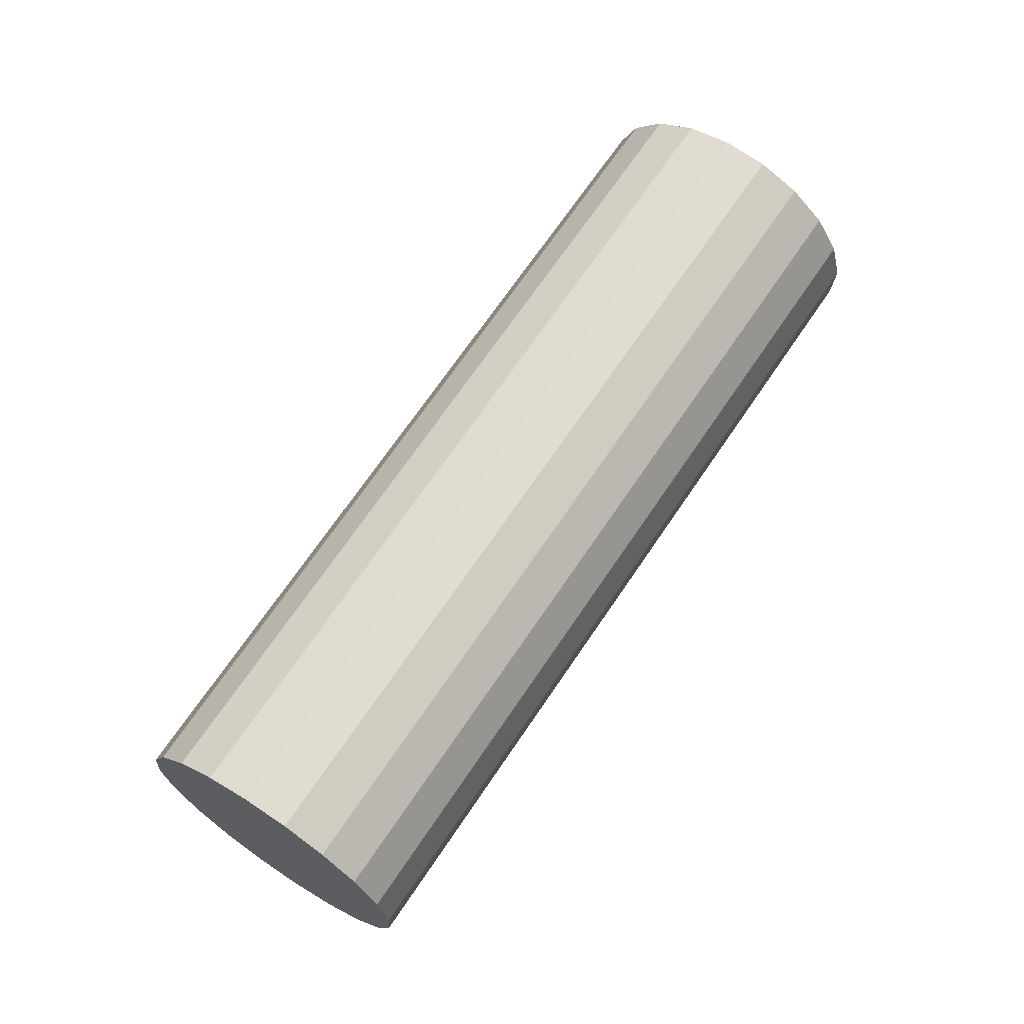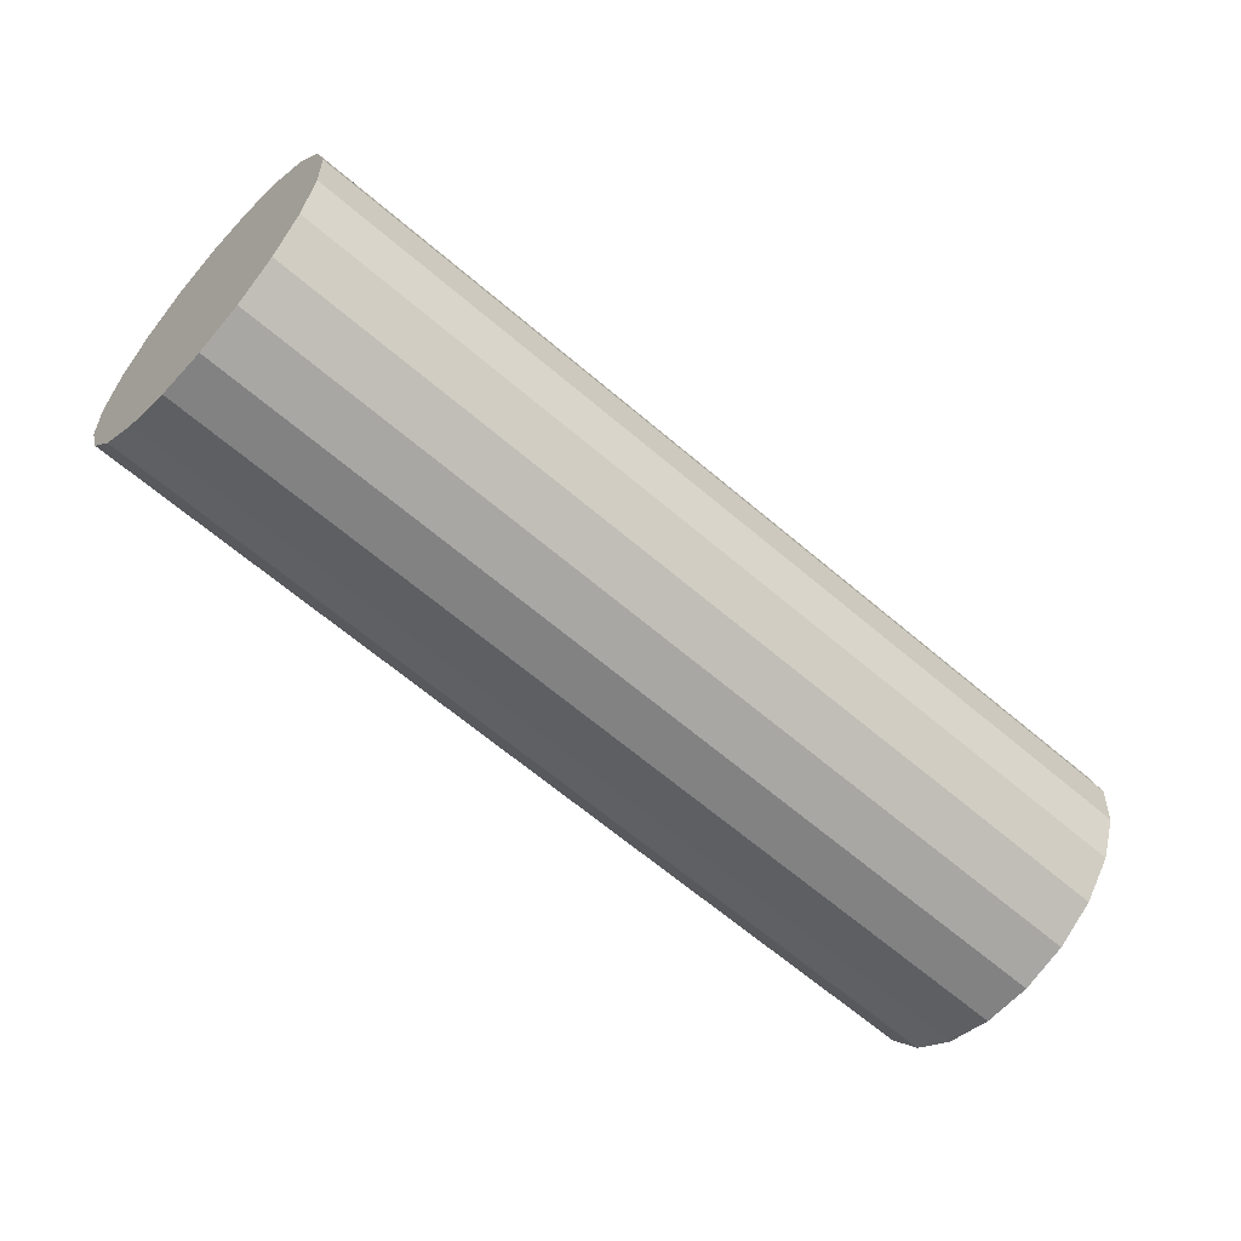
<metadata>
{"format":"obj","ext":"obj","renderer":"f3d","projection":"perspective","resolution":1024,"background":"white","views":[{"elev":-51.2,"azim":-75.3,"up":"+Z"},{"elev":13.5,"azim":-121.8,"up":"+Y"}]}
</metadata>
<code>
g default
v -1.031 4.436 6.858
v -1.024 4.412 6.839
v -1.025 4.389 6.818
v -1.036 4.369 6.797
v -1.055 4.354 6.777
v -1.081 4.345 6.761
v -1.11 4.344 6.75
v -1.14 4.351 6.745
v -1.169 4.364 6.747
v -1.192 4.383 6.756
v -1.209 4.405 6.77
v -1.216 4.429 6.789
v -1.215 4.453 6.81
v -1.204 4.473 6.831
v -1.185 4.488 6.851
v -1.159 4.496 6.867
v -1.13 4.497 6.878
v -1.1 4.491 6.882
v -1.071 4.477 6.88
v -1.048 4.458 6.872
v -0.9428 4.451 6.901
v -0.9273 4.403 6.864
v -0.9307 4.357 6.823
v -0.9526 4.317 6.78
v -0.9908 4.287 6.74
v -1.042 4.27 6.708
v -1.1 4.268 6.686
v -1.161 4.281 6.677
v -1.217 4.307 6.681
v -1.264 4.345 6.698
v -1.297 4.39 6.726
v -1.313 4.438 6.763
v -1.309 4.484 6.805
v -1.287 4.525 6.848
v -1.249 4.554 6.888
v -1.198 4.571 6.92
v -1.14 4.573 6.942
v -1.079 4.56 6.951
v -1.023 4.534 6.947
v -0.9756 4.496 6.93
v -0.8542 4.466 6.945
v -0.8309 4.394 6.89
v -0.836 4.325 6.827
v -0.8688 4.265 6.763
v -0.9263 4.22 6.704
v -1.003 4.195 6.655
v -1.091 4.192 6.622
v -1.181 4.211 6.608
v -1.266 4.251 6.614
v -1.337 4.307 6.64
v -1.386 4.375 6.683
v -1.409 4.447 6.738
v -1.404 4.516 6.801
v -1.371 4.576 6.865
v -1.314 4.621 6.924
v -1.237 4.647 6.973
v -1.149 4.65 7.005
v -1.059 4.63 7.019
v -0.9739 4.59 7.013
v -0.9034 4.534 6.988
v -0.7656 4.482 6.989
v -0.7346 4.386 6.915
v -0.7413 4.293 6.831
v -0.7851 4.213 6.746
v -0.8617 4.153 6.667
v -0.9636 4.119 6.602
v -1.081 4.115 6.559
v -1.202 4.141 6.54
v -1.315 4.194 6.548
v -1.409 4.269 6.582
v -1.474 4.36 6.639
v -1.505 4.456 6.713
v -1.499 4.548 6.797
v -1.455 4.628 6.882
v -1.378 4.688 6.961
v -1.276 4.722 7.026
v -1.159 4.726 7.069
v -1.038 4.7 7.088
v -0.9252 4.647 7.08
v -0.8313 4.572 7.046
v -0.677 4.497 7.033
v -0.6382 4.377 6.94
v -0.6466 4.261 6.836
v -0.7014 4.161 6.729
v -0.7971 4.086 6.63
v -0.9245 4.044 6.549
v -1.071 4.039 6.495
v -1.222 4.071 6.471
v -1.363 4.138 6.481
v -1.481 4.232 6.524
v -1.563 4.344 6.595
v -1.602 4.464 6.688
v -1.593 4.58 6.792
v -1.539 4.68 6.899
v -1.443 4.755 6.998
v -1.316 4.797 7.078
v -1.169 4.802 7.133
v -1.018 4.77 7.157
v -0.8765 4.704 7.146
v -0.7591 4.61 7.104
v -0.6023 4.689 6.815
v -0.5635 4.569 6.722
v -0.572 4.453 6.617
v -0.6267 4.353 6.51
v -0.7225 4.278 6.412
v -0.8498 4.236 6.331
v -0.9963 4.231 6.277
v -1.148 4.263 6.253
v -1.289 4.329 6.263
v -1.406 4.424 6.306
v -1.488 4.536 6.377
v -1.527 4.656 6.469
v -1.519 4.772 6.574
v -1.464 4.872 6.681
v -1.368 4.947 6.78
v -1.241 4.989 6.86
v -1.094 4.994 6.915
v -0.9431 4.962 6.938
v -0.8018 4.896 6.928
v -0.6844 4.802 6.886
v -0.5276 4.881 6.597
v -0.4889 4.761 6.504
v -0.4973 4.645 6.399
v -0.5521 4.545 6.292
v -0.6478 4.47 6.194
v -0.7751 4.428 6.113
v -0.9216 4.423 6.059
v -1.073 4.455 6.035
v -1.214 4.521 6.045
v -1.332 4.616 6.088
v -1.414 4.728 6.159
v -1.452 4.848 6.251
v -1.444 4.964 6.356
v -1.389 5.064 6.463
v -1.294 5.139 6.562
v -1.166 5.181 6.642
v -1.02 5.186 6.697
v -0.8684 5.154 6.72
v -0.7272 5.088 6.71
v -0.6097 4.994 6.668
v -0.4529 5.073 6.378
v -0.4142 4.953 6.286
v -0.4226 4.837 6.181
v -0.4774 4.737 6.074
v -0.5731 4.662 5.976
v -0.7004 4.62 5.895
v -0.8469 4.615 5.84
v -0.9982 4.647 5.817
v -1.139 4.713 5.827
v -1.257 4.808 5.87
v -1.339 4.92 5.941
v -1.378 5.04 6.033
v -1.369 5.156 6.138
v -1.315 5.256 6.245
v -1.219 5.331 6.343
v -1.092 5.373 6.424
v -0.945 5.378 6.479
v -0.7938 5.346 6.502
v -0.6525 5.28 6.492
v -0.535 5.185 6.449
v -0.3783 5.265 6.16
v -0.3395 5.145 6.068
v -0.348 5.029 5.963
v -0.4027 4.929 5.856
v -0.4984 4.854 5.758
v -0.6258 4.812 5.677
v -0.7722 4.807 5.622
v -0.9235 4.839 5.599
v -1.065 4.905 5.609
v -1.182 5 5.652
v -1.264 5.112 5.723
v -1.303 5.232 5.815
v -1.295 5.348 5.92
v -1.24 5.448 6.027
v -1.144 5.523 6.125
v -1.017 5.565 6.206
v -0.8704 5.57 6.261
v -0.7191 5.538 6.284
v -0.5778 5.472 6.274
v -0.4604 5.377 6.231
v -0.3036 5.457 5.942
v -0.2649 5.337 5.85
v -0.2733 5.221 5.745
v -0.328 5.121 5.638
v -0.4238 5.046 5.539
v -0.5511 5.004 5.459
v -0.6976 4.999 5.404
v -0.8489 5.031 5.381
v -0.9901 5.097 5.391
v -1.108 5.191 5.433
v -1.19 5.304 5.505
v -1.228 5.424 5.597
v -1.22 5.54 5.702
v -1.165 5.64 5.809
v -1.069 5.715 5.907
v -0.9422 5.757 5.988
v -0.7957 5.762 6.043
v -0.6444 5.73 6.066
v -0.5031 5.664 6.056
v -0.3857 5.569 6.013
v -0.2289 5.649 5.724
v -0.1902 5.529 5.632
v -0.1986 5.413 5.527
v -0.2534 5.313 5.42
v -0.3491 5.238 5.321
v -0.4764 5.196 5.241
v -0.6229 5.191 5.186
v -0.7742 5.223 5.163
v -0.9155 5.289 5.173
v -1.033 5.383 5.215
v -1.115 5.496 5.286
v -1.154 5.616 5.379
v -1.145 5.732 5.484
v -1.091 5.832 5.591
v -0.9948 5.907 5.689
v -0.8675 5.949 5.77
v -0.721 5.954 5.824
v -0.5697 5.922 5.848
v -0.4285 5.855 5.838
v -0.311 5.761 5.795
v -0.1543 5.841 5.506
v -0.1155 5.721 5.414
v -0.1239 5.605 5.309
v -0.1787 5.505 5.202
v -0.2744 5.43 5.103
v -0.4018 5.388 5.023
v -0.5482 5.383 4.968
v -0.6995 5.415 4.945
v -0.8408 5.481 4.955
v -0.9582 5.575 4.997
v -1.04 5.688 5.068
v -1.079 5.808 5.161
v -1.071 5.924 5.266
v -1.016 6.024 5.372
v -0.9202 6.099 5.471
v -0.7928 6.141 5.552
v -0.6463 6.146 5.606
v -0.4951 6.114 5.63
v -0.3538 6.047 5.62
v -0.2364 5.953 5.577
v -0.07958 6.033 5.288
v -0.04084 5.913 5.195
v -0.04926 5.797 5.091
v -0.104 5.697 4.984
v -0.1998 5.622 4.885
v -0.3271 5.58 4.805
v -0.4736 5.575 4.75
v -0.6248 5.607 4.726
v -0.7661 5.673 4.736
v -0.8835 5.767 4.779
v -0.9657 5.88 4.85
v -1.004 6 4.943
v -0.996 6.116 5.047
v -0.9412 6.216 5.154
v -0.8455 6.291 5.253
v -0.7181 6.333 5.333
v -0.5717 6.338 5.388
v -0.4204 6.306 5.412
v -0.2791 6.239 5.402
v -0.1617 6.145 5.359
v -0.00491 6.225 5.07
v 0.03383 6.104 4.977
v 0.02541 5.989 4.872
v -0.02935 5.888 4.766
v -0.1251 5.814 4.667
v -0.2524 5.772 4.586
v -0.3989 5.767 4.532
v -0.5502 5.799 4.508
v -0.6914 5.865 4.518
v -0.8089 5.959 4.561
v -0.891 6.072 4.632
v -0.9297 6.192 4.724
v -0.9213 6.308 4.829
v -0.8665 6.408 4.936
v -0.7708 6.483 5.035
v -0.6435 6.525 5.115
v -0.497 6.53 5.17
v -0.3457 6.498 5.194
v -0.2045 6.431 5.183
v -0.08702 6.337 5.141
v 0.06976 6.417 4.852
v 0.1085 6.296 4.759
v 0.1001 6.181 4.654
v 0.04532 6.08 4.547
v -0.05041 6.006 4.449
v -0.1777 5.964 4.368
v -0.3242 5.958 4.314
v -0.4755 5.991 4.29
v -0.6168 6.057 4.3
v -0.7342 6.151 4.343
v -0.8163 6.264 4.414
v -0.855 6.384 4.506
v -0.8466 6.5 4.611
v -0.7919 6.6 4.718
v -0.6961 6.675 4.817
v -0.5688 6.717 4.897
v -0.4223 6.722 4.952
v -0.2711 6.69 4.975
v -0.1298 6.623 4.965
v -0.01234 6.529 4.923
v -0.01884 6.401 4.808
v 0.01215 6.305 4.734
v 0.00541 6.213 4.65
v -0.03839 6.132 4.564
v -0.115 6.073 4.486
v -0.2168 6.039 4.421
v -0.334 6.035 4.377
v -0.455 6.061 4.359
v -0.5681 6.114 4.367
v -0.662 6.189 4.401
v -0.7277 6.279 4.458
v -0.7587 6.375 4.532
v -0.752 6.468 4.615
v -0.7081 6.548 4.701
v -0.6316 6.608 4.78
v -0.5297 6.641 4.844
v -0.4125 6.646 4.888
v -0.2915 6.62 4.907
v -0.1785 6.567 4.899
v -0.08453 6.491 4.865
v -0.1075 6.386 4.764
v -0.08421 6.314 4.709
v -0.08926 6.244 4.646
v -0.1221 6.184 4.582
v -0.1796 6.139 4.522
v -0.256 6.114 4.474
v -0.3438 6.111 4.441
v -0.4346 6.131 4.427
v -0.5194 6.17 4.433
v -0.5898 6.227 4.459
v -0.6391 6.294 4.501
v -0.6623 6.367 4.557
v -0.6573 6.436 4.62
v -0.6244 6.496 4.684
v -0.567 6.541 4.743
v -0.4906 6.566 4.791
v -0.4027 6.569 4.824
v -0.3119 6.55 4.838
v -0.2272 6.51 4.832
v -0.1567 6.454 4.807
v -0.1961 6.371 4.72
v -0.1806 6.323 4.683
v -0.1839 6.276 4.641
v -0.2058 6.236 4.599
v -0.2441 6.206 4.559
v -0.2951 6.19 4.527
v -0.3537 6.188 4.505
v -0.4142 6.2 4.496
v -0.4707 6.227 4.5
v -0.5176 6.265 4.517
v -0.5505 6.31 4.545
v -0.566 6.358 4.582
v -0.5626 6.404 4.624
v -0.5407 6.444 4.667
v -0.5024 6.474 4.706
v -0.4515 6.491 4.739
v -0.3929 6.493 4.76
v -0.3324 6.48 4.77
v -0.2759 6.453 4.766
v -0.2289 6.416 4.749
v -0.2847 6.356 4.677
v -0.2769 6.331 4.658
v -0.2786 6.308 4.637
v -0.2896 6.288 4.616
v -0.3087 6.273 4.596
v -0.3342 6.265 4.58
v -0.3635 6.264 4.569
v -0.3937 6.27 4.564
v -0.422 6.284 4.566
v -0.4455 6.302 4.575
v -0.4619 6.325 4.589
v -0.4696 6.349 4.607
v -0.4679 6.372 4.628
v -0.457 6.392 4.65
v -0.4378 6.407 4.67
v -0.4124 6.416 4.686
v -0.3831 6.417 4.697
v -0.3528 6.41 4.701
v -0.3246 6.397 4.699
v -0.3011 6.378 4.691
v -1.12 4.421 6.814
v -0.3733 6.34 4.633
f 1 2 21
f 21 2 22
f 2 3 22
f 22 3 23
f 3 4 23
f 23 4 24
f 4 5 24
f 24 5 25
f 5 6 25
f 25 6 26
f 6 7 26
f 26 7 27
f 7 8 27
f 27 8 28
f 8 9 28
f 28 9 29
f 9 10 29
f 29 10 30
f 10 11 30
f 30 11 31
f 11 12 31
f 31 12 32
f 12 13 32
f 32 13 33
f 13 14 33
f 33 14 34
f 14 15 34
f 34 15 35
f 15 16 35
f 35 16 36
f 16 17 36
f 36 17 37
f 17 18 37
f 37 18 38
f 18 19 38
f 38 19 39
f 19 20 39
f 39 20 40
f 20 1 40
f 40 1 21
f 21 22 41
f 41 22 42
f 22 23 42
f 42 23 43
f 23 24 43
f 43 24 44
f 24 25 44
f 44 25 45
f 25 26 45
f 45 26 46
f 26 27 46
f 46 27 47
f 27 28 47
f 47 28 48
f 28 29 48
f 48 29 49
f 29 30 49
f 49 30 50
f 30 31 50
f 50 31 51
f 31 32 51
f 51 32 52
f 32 33 52
f 52 33 53
f 33 34 53
f 53 34 54
f 34 35 54
f 54 35 55
f 35 36 55
f 55 36 56
f 36 37 56
f 56 37 57
f 37 38 57
f 57 38 58
f 38 39 58
f 58 39 59
f 39 40 59
f 59 40 60
f 40 21 60
f 60 21 41
f 41 42 61
f 61 42 62
f 42 43 62
f 62 43 63
f 43 44 63
f 63 44 64
f 44 45 64
f 64 45 65
f 45 46 65
f 65 46 66
f 46 47 66
f 66 47 67
f 47 48 67
f 67 48 68
f 48 49 68
f 68 49 69
f 49 50 69
f 69 50 70
f 50 51 70
f 70 51 71
f 51 52 71
f 71 52 72
f 52 53 72
f 72 53 73
f 53 54 73
f 73 54 74
f 54 55 74
f 74 55 75
f 55 56 75
f 75 56 76
f 56 57 76
f 76 57 77
f 57 58 77
f 77 58 78
f 58 59 78
f 78 59 79
f 59 60 79
f 79 60 80
f 60 41 80
f 80 41 61
f 61 62 81
f 81 62 82
f 62 63 82
f 82 63 83
f 63 64 83
f 83 64 84
f 64 65 84
f 84 65 85
f 65 66 85
f 85 66 86
f 66 67 86
f 86 67 87
f 67 68 87
f 87 68 88
f 68 69 88
f 88 69 89
f 69 70 89
f 89 70 90
f 70 71 90
f 90 71 91
f 71 72 91
f 91 72 92
f 72 73 92
f 92 73 93
f 73 74 93
f 93 74 94
f 74 75 94
f 94 75 95
f 75 76 95
f 95 76 96
f 76 77 96
f 96 77 97
f 77 78 97
f 97 78 98
f 78 79 98
f 98 79 99
f 79 80 99
f 99 80 100
f 80 61 100
f 100 61 81
f 81 82 101
f 101 82 102
f 82 83 102
f 102 83 103
f 83 84 103
f 103 84 104
f 84 85 104
f 104 85 105
f 85 86 105
f 105 86 106
f 86 87 106
f 106 87 107
f 87 88 107
f 107 88 108
f 88 89 108
f 108 89 109
f 89 90 109
f 109 90 110
f 90 91 110
f 110 91 111
f 91 92 111
f 111 92 112
f 92 93 112
f 112 93 113
f 93 94 113
f 113 94 114
f 94 95 114
f 114 95 115
f 95 96 115
f 115 96 116
f 96 97 116
f 116 97 117
f 97 98 117
f 117 98 118
f 98 99 118
f 118 99 119
f 99 100 119
f 119 100 120
f 100 81 120
f 120 81 101
f 101 102 121
f 121 102 122
f 102 103 122
f 122 103 123
f 103 104 123
f 123 104 124
f 104 105 124
f 124 105 125
f 105 106 125
f 125 106 126
f 106 107 126
f 126 107 127
f 107 108 127
f 127 108 128
f 108 109 128
f 128 109 129
f 109 110 129
f 129 110 130
f 110 111 130
f 130 111 131
f 111 112 131
f 131 112 132
f 112 113 132
f 132 113 133
f 113 114 133
f 133 114 134
f 114 115 134
f 134 115 135
f 115 116 135
f 135 116 136
f 116 117 136
f 136 117 137
f 117 118 137
f 137 118 138
f 118 119 138
f 138 119 139
f 119 120 139
f 139 120 140
f 120 101 140
f 140 101 121
f 121 122 141
f 141 122 142
f 122 123 142
f 142 123 143
f 123 124 143
f 143 124 144
f 124 125 144
f 144 125 145
f 125 126 145
f 145 126 146
f 126 127 146
f 146 127 147
f 127 128 147
f 147 128 148
f 128 129 148
f 148 129 149
f 129 130 149
f 149 130 150
f 130 131 150
f 150 131 151
f 131 132 151
f 151 132 152
f 132 133 152
f 152 133 153
f 133 134 153
f 153 134 154
f 134 135 154
f 154 135 155
f 135 136 155
f 155 136 156
f 136 137 156
f 156 137 157
f 137 138 157
f 157 138 158
f 138 139 158
f 158 139 159
f 139 140 159
f 159 140 160
f 140 121 160
f 160 121 141
f 141 142 161
f 161 142 162
f 142 143 162
f 162 143 163
f 143 144 163
f 163 144 164
f 144 145 164
f 164 145 165
f 145 146 165
f 165 146 166
f 146 147 166
f 166 147 167
f 147 148 167
f 167 148 168
f 148 149 168
f 168 149 169
f 149 150 169
f 169 150 170
f 150 151 170
f 170 151 171
f 151 152 171
f 171 152 172
f 152 153 172
f 172 153 173
f 153 154 173
f 173 154 174
f 154 155 174
f 174 155 175
f 155 156 175
f 175 156 176
f 156 157 176
f 176 157 177
f 157 158 177
f 177 158 178
f 158 159 178
f 178 159 179
f 159 160 179
f 179 160 180
f 160 141 180
f 180 141 161
f 161 162 181
f 181 162 182
f 162 163 182
f 182 163 183
f 163 164 183
f 183 164 184
f 164 165 184
f 184 165 185
f 165 166 185
f 185 166 186
f 166 167 186
f 186 167 187
f 167 168 187
f 187 168 188
f 168 169 188
f 188 169 189
f 169 170 189
f 189 170 190
f 170 171 190
f 190 171 191
f 171 172 191
f 191 172 192
f 172 173 192
f 192 173 193
f 173 174 193
f 193 174 194
f 174 175 194
f 194 175 195
f 175 176 195
f 195 176 196
f 176 177 196
f 196 177 197
f 177 178 197
f 197 178 198
f 178 179 198
f 198 179 199
f 179 180 199
f 199 180 200
f 180 161 200
f 200 161 181
f 181 182 201
f 201 182 202
f 182 183 202
f 202 183 203
f 183 184 203
f 203 184 204
f 184 185 204
f 204 185 205
f 185 186 205
f 205 186 206
f 186 187 206
f 206 187 207
f 187 188 207
f 207 188 208
f 188 189 208
f 208 189 209
f 189 190 209
f 209 190 210
f 190 191 210
f 210 191 211
f 191 192 211
f 211 192 212
f 192 193 212
f 212 193 213
f 193 194 213
f 213 194 214
f 194 195 214
f 214 195 215
f 195 196 215
f 215 196 216
f 196 197 216
f 216 197 217
f 197 198 217
f 217 198 218
f 198 199 218
f 218 199 219
f 199 200 219
f 219 200 220
f 200 181 220
f 220 181 201
f 201 202 221
f 221 202 222
f 202 203 222
f 222 203 223
f 203 204 223
f 223 204 224
f 204 205 224
f 224 205 225
f 205 206 225
f 225 206 226
f 206 207 226
f 226 207 227
f 207 208 227
f 227 208 228
f 208 209 228
f 228 209 229
f 209 210 229
f 229 210 230
f 210 211 230
f 230 211 231
f 211 212 231
f 231 212 232
f 212 213 232
f 232 213 233
f 213 214 233
f 233 214 234
f 214 215 234
f 234 215 235
f 215 216 235
f 235 216 236
f 216 217 236
f 236 217 237
f 217 218 237
f 237 218 238
f 218 219 238
f 238 219 239
f 219 220 239
f 239 220 240
f 220 201 240
f 240 201 221
f 221 222 241
f 241 222 242
f 222 223 242
f 242 223 243
f 223 224 243
f 243 224 244
f 224 225 244
f 244 225 245
f 225 226 245
f 245 226 246
f 226 227 246
f 246 227 247
f 227 228 247
f 247 228 248
f 228 229 248
f 248 229 249
f 229 230 249
f 249 230 250
f 230 231 250
f 250 231 251
f 231 232 251
f 251 232 252
f 232 233 252
f 252 233 253
f 233 234 253
f 253 234 254
f 234 235 254
f 254 235 255
f 235 236 255
f 255 236 256
f 236 237 256
f 256 237 257
f 237 238 257
f 257 238 258
f 238 239 258
f 258 239 259
f 239 240 259
f 259 240 260
f 240 221 260
f 260 221 241
f 241 242 261
f 261 242 262
f 242 243 262
f 262 243 263
f 243 244 263
f 263 244 264
f 244 245 264
f 264 245 265
f 245 246 265
f 265 246 266
f 246 247 266
f 266 247 267
f 247 248 267
f 267 248 268
f 248 249 268
f 268 249 269
f 249 250 269
f 269 250 270
f 250 251 270
f 270 251 271
f 251 252 271
f 271 252 272
f 252 253 272
f 272 253 273
f 253 254 273
f 273 254 274
f 254 255 274
f 274 255 275
f 255 256 275
f 275 256 276
f 256 257 276
f 276 257 277
f 257 258 277
f 277 258 278
f 258 259 278
f 278 259 279
f 259 260 279
f 279 260 280
f 260 241 280
f 280 241 261
f 261 262 281
f 281 262 282
f 262 263 282
f 282 263 283
f 263 264 283
f 283 264 284
f 264 265 284
f 284 265 285
f 265 266 285
f 285 266 286
f 266 267 286
f 286 267 287
f 267 268 287
f 287 268 288
f 268 269 288
f 288 269 289
f 269 270 289
f 289 270 290
f 270 271 290
f 290 271 291
f 271 272 291
f 291 272 292
f 272 273 292
f 292 273 293
f 273 274 293
f 293 274 294
f 274 275 294
f 294 275 295
f 275 276 295
f 295 276 296
f 276 277 296
f 296 277 297
f 277 278 297
f 297 278 298
f 278 279 298
f 298 279 299
f 279 280 299
f 299 280 300
f 280 261 300
f 300 261 281
f 281 282 301
f 301 282 302
f 282 283 302
f 302 283 303
f 283 284 303
f 303 284 304
f 284 285 304
f 304 285 305
f 285 286 305
f 305 286 306
f 286 287 306
f 306 287 307
f 287 288 307
f 307 288 308
f 288 289 308
f 308 289 309
f 289 290 309
f 309 290 310
f 290 291 310
f 310 291 311
f 291 292 311
f 311 292 312
f 292 293 312
f 312 293 313
f 293 294 313
f 313 294 314
f 294 295 314
f 314 295 315
f 295 296 315
f 315 296 316
f 296 297 316
f 316 297 317
f 297 298 317
f 317 298 318
f 298 299 318
f 318 299 319
f 299 300 319
f 319 300 320
f 300 281 320
f 320 281 301
f 301 302 321
f 321 302 322
f 302 303 322
f 322 303 323
f 303 304 323
f 323 304 324
f 304 305 324
f 324 305 325
f 305 306 325
f 325 306 326
f 306 307 326
f 326 307 327
f 307 308 327
f 327 308 328
f 308 309 328
f 328 309 329
f 309 310 329
f 329 310 330
f 310 311 330
f 330 311 331
f 311 312 331
f 331 312 332
f 312 313 332
f 332 313 333
f 313 314 333
f 333 314 334
f 314 315 334
f 334 315 335
f 315 316 335
f 335 316 336
f 316 317 336
f 336 317 337
f 317 318 337
f 337 318 338
f 318 319 338
f 338 319 339
f 319 320 339
f 339 320 340
f 320 301 340
f 340 301 321
f 321 322 341
f 341 322 342
f 322 323 342
f 342 323 343
f 323 324 343
f 343 324 344
f 324 325 344
f 344 325 345
f 325 326 345
f 345 326 346
f 326 327 346
f 346 327 347
f 327 328 347
f 347 328 348
f 328 329 348
f 348 329 349
f 329 330 349
f 349 330 350
f 330 331 350
f 350 331 351
f 331 332 351
f 351 332 352
f 332 333 352
f 352 333 353
f 333 334 353
f 353 334 354
f 334 335 354
f 354 335 355
f 335 336 355
f 355 336 356
f 336 337 356
f 356 337 357
f 337 338 357
f 357 338 358
f 338 339 358
f 358 339 359
f 339 340 359
f 359 340 360
f 340 321 360
f 360 321 341
f 341 342 361
f 361 342 362
f 342 343 362
f 362 343 363
f 343 344 363
f 363 344 364
f 344 345 364
f 364 345 365
f 345 346 365
f 365 346 366
f 346 347 366
f 366 347 367
f 347 348 367
f 367 348 368
f 348 349 368
f 368 349 369
f 349 350 369
f 369 350 370
f 350 351 370
f 370 351 371
f 351 352 371
f 371 352 372
f 352 353 372
f 372 353 373
f 353 354 373
f 373 354 374
f 354 355 374
f 374 355 375
f 355 356 375
f 375 356 376
f 356 357 376
f 376 357 377
f 357 358 377
f 377 358 378
f 358 359 378
f 378 359 379
f 359 360 379
f 379 360 380
f 360 341 380
f 380 341 361
f 2 1 381
f 3 2 381
f 4 3 381
f 5 4 381
f 6 5 381
f 7 6 381
f 8 7 381
f 9 8 381
f 10 9 381
f 11 10 381
f 12 11 381
f 13 12 381
f 14 13 381
f 15 14 381
f 16 15 381
f 17 16 381
f 18 17 381
f 19 18 381
f 20 19 381
f 1 20 381
f 361 362 382
f 362 363 382
f 363 364 382
f 364 365 382
f 365 366 382
f 366 367 382
f 367 368 382
f 368 369 382
f 369 370 382
f 370 371 382
f 371 372 382
f 372 373 382
f 373 374 382
f 374 375 382
f 375 376 382
f 376 377 382
f 377 378 382
f 378 379 382
f 379 380 382
f 380 361 382

</code>
